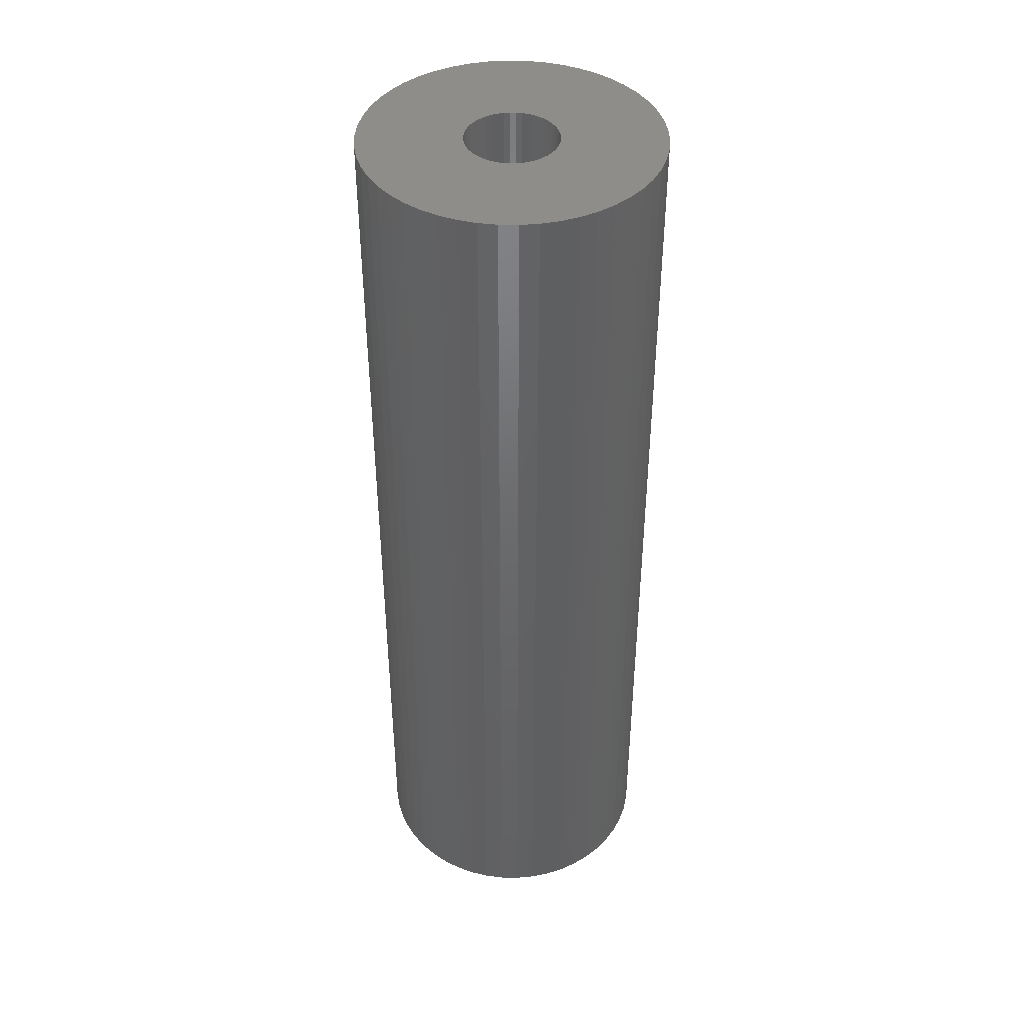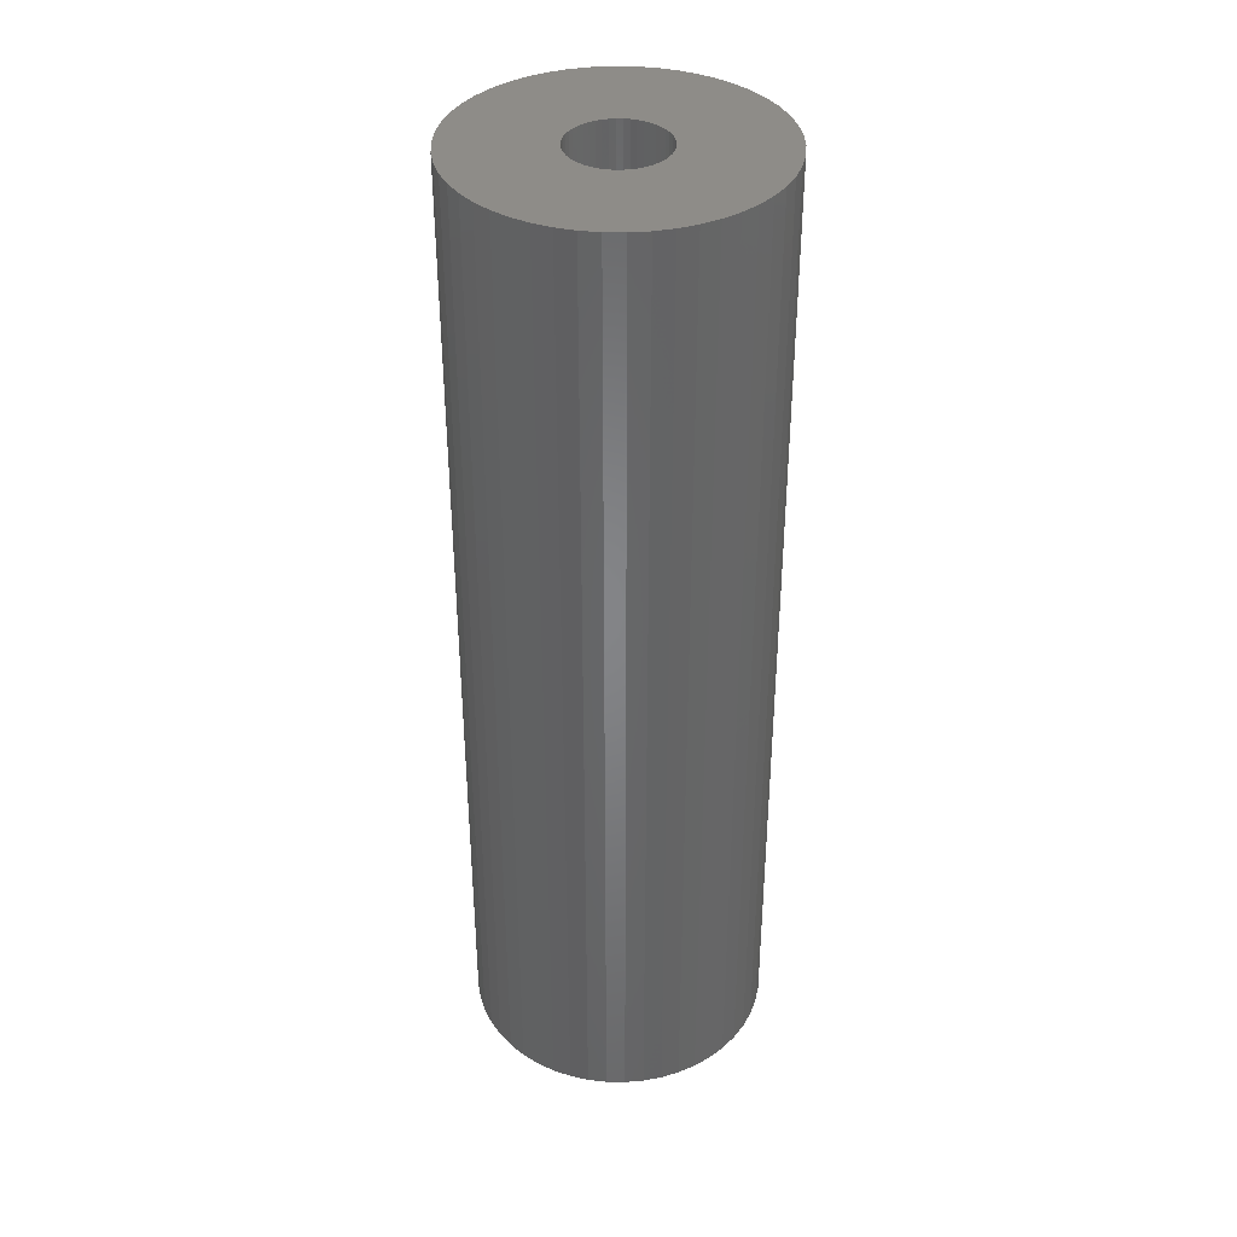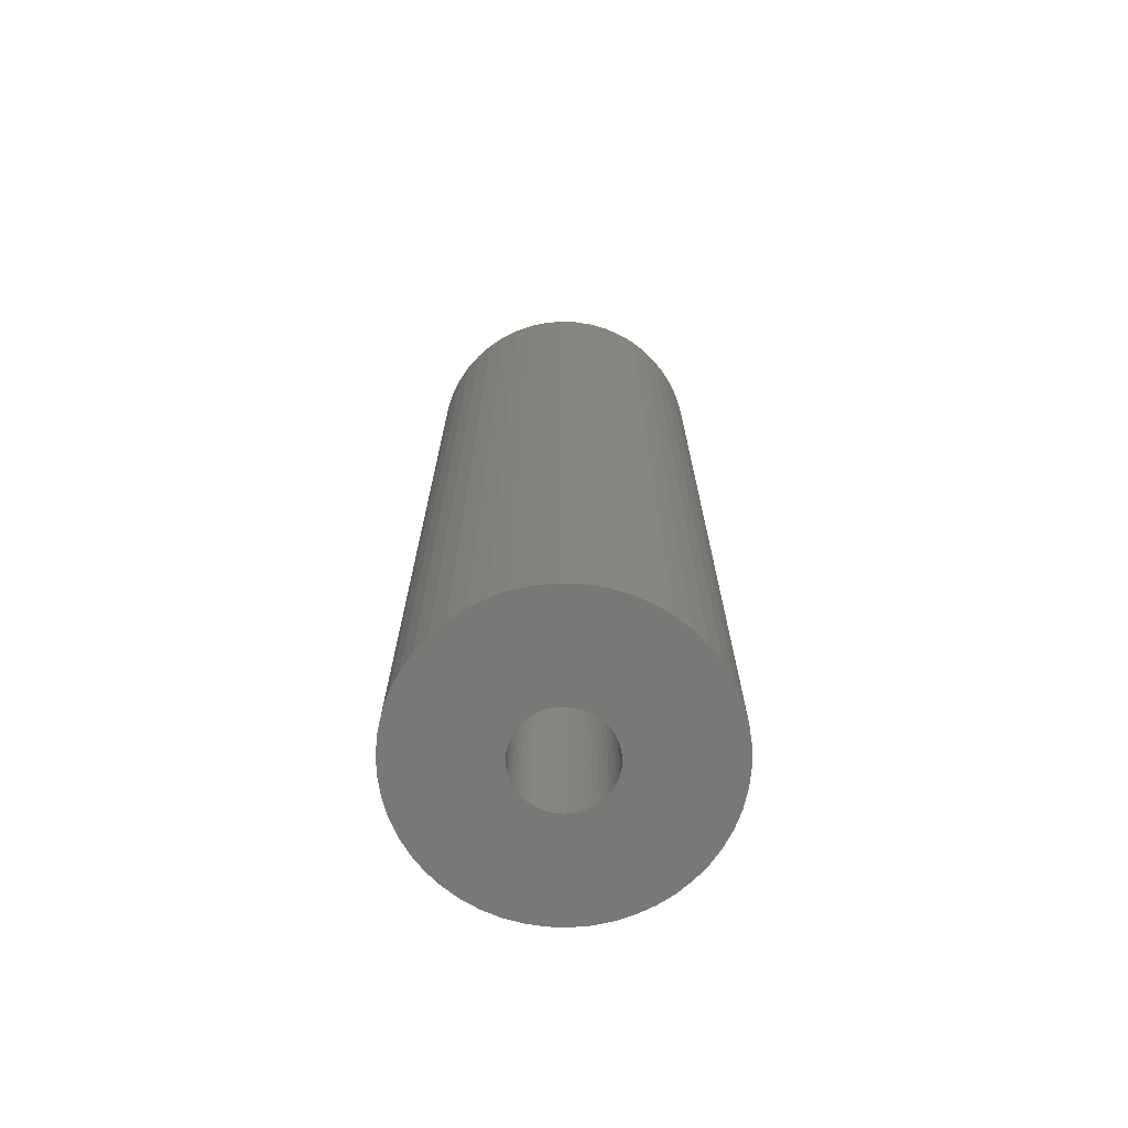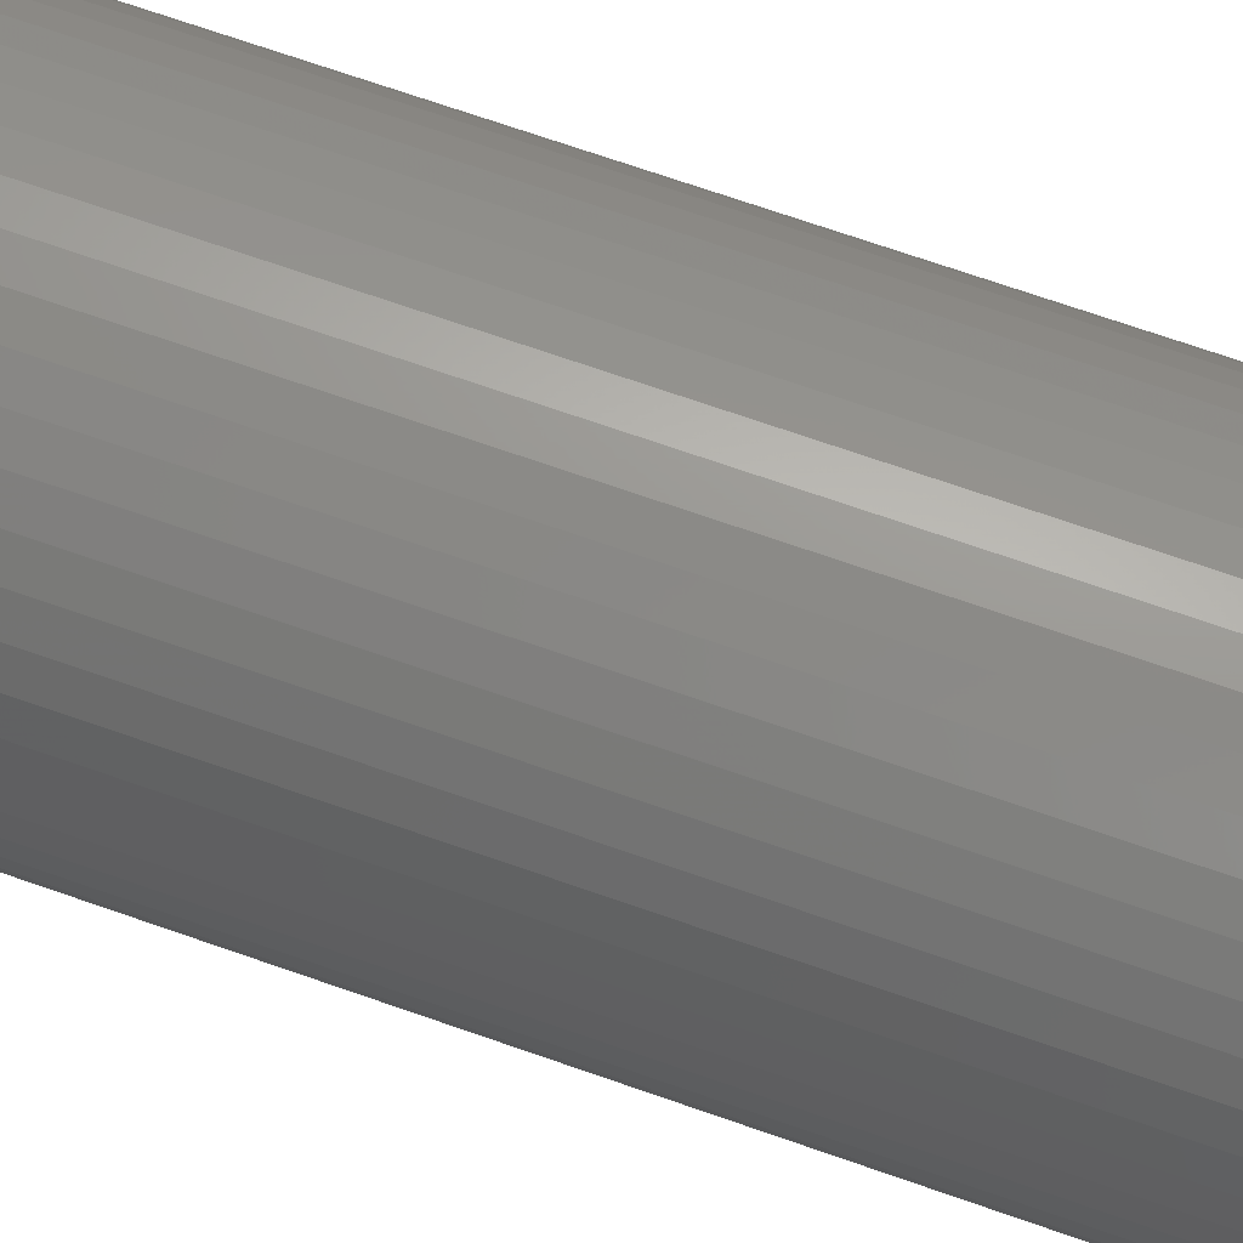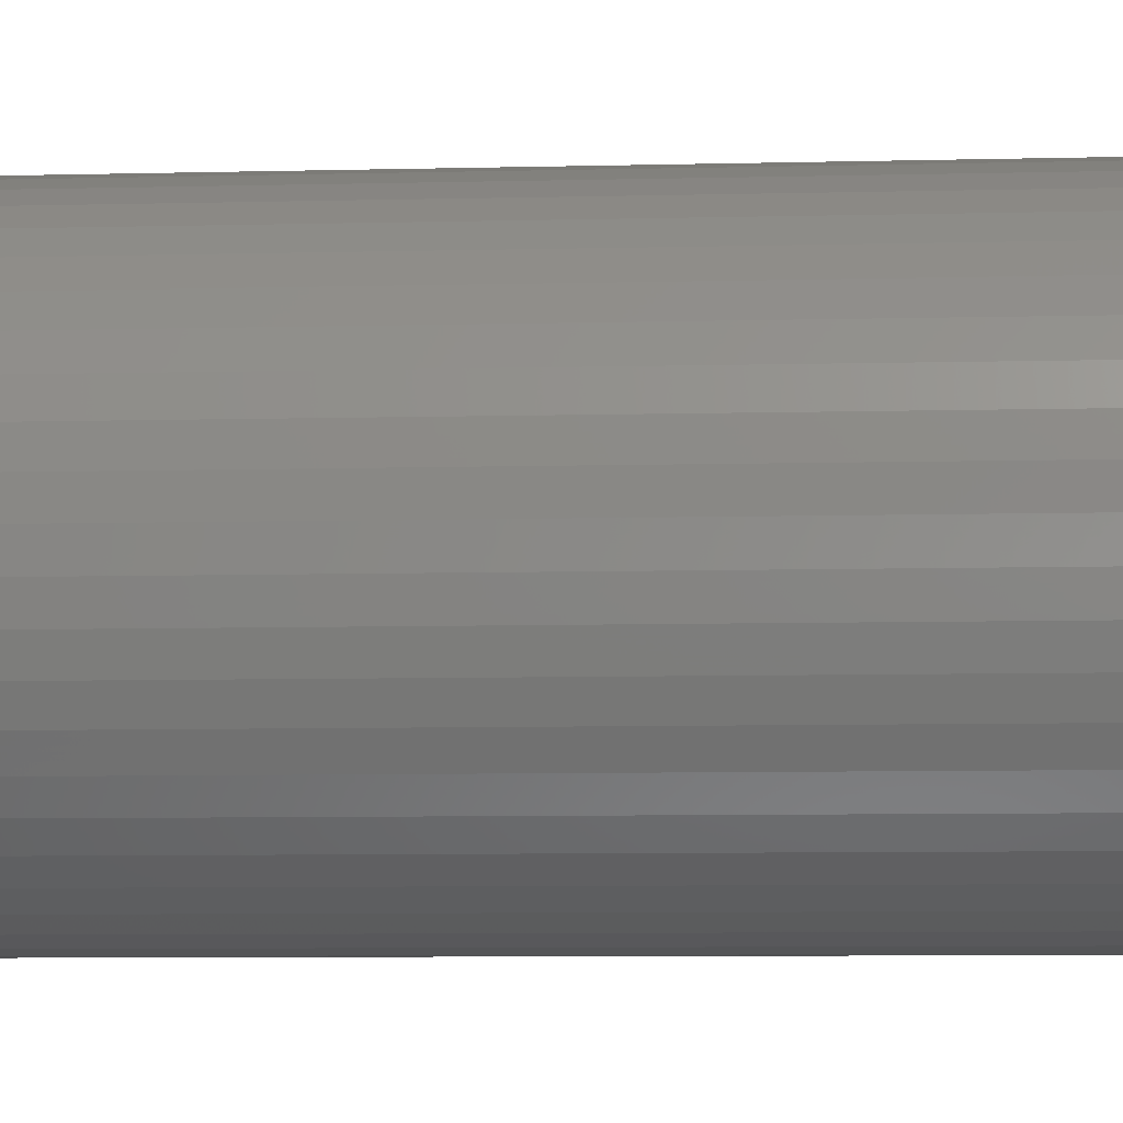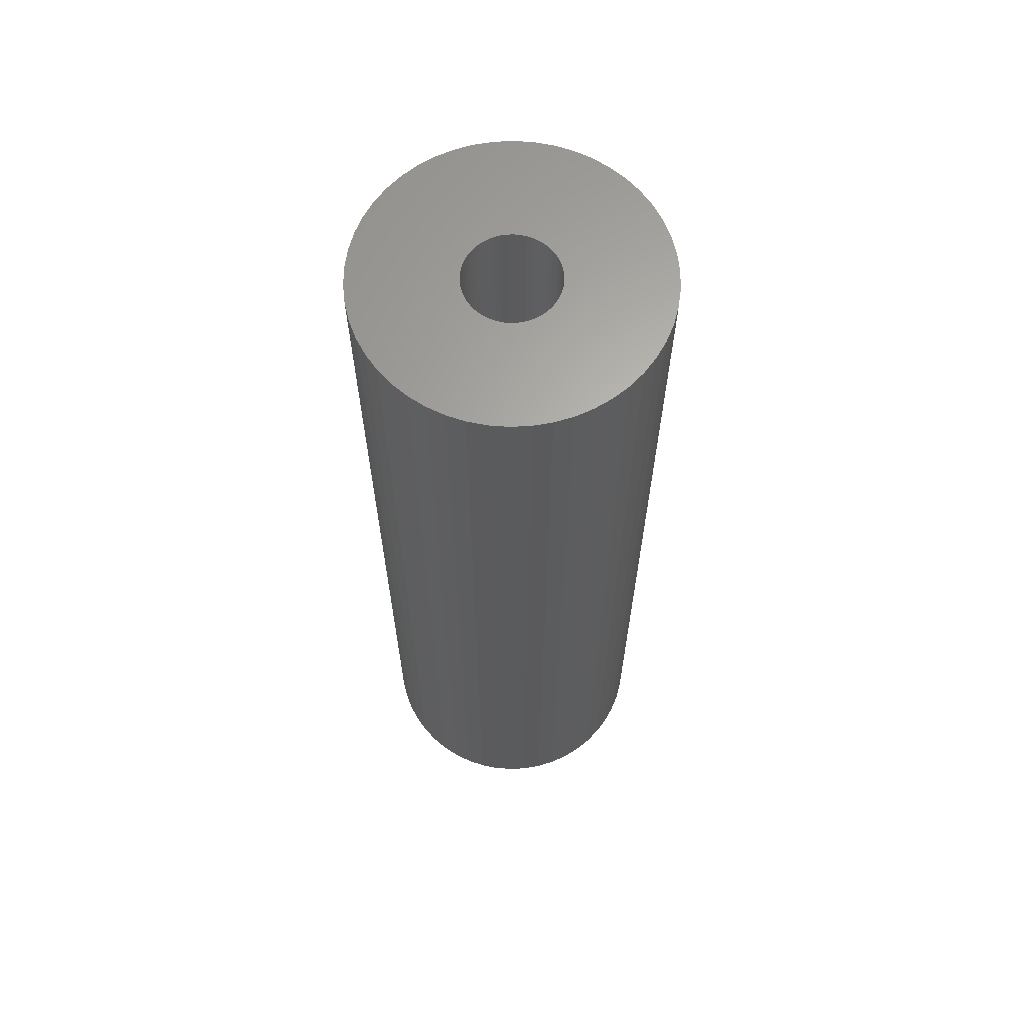
<metadata>
{"format":"stl","ext":"stl","renderer":"f3d","projection":"perspective","resolution":1024,"background":"white","views":[{"elev":42.3,"azim":8.4,"up":"+Z"},{"elev":37.9,"azim":101.9,"up":"+Z"},{"elev":-71.0,"azim":-174.9,"up":"+Z"},{"elev":69.8,"azim":109.4,"up":"+Y"},{"elev":-5.8,"azim":-84.5,"up":"+Y"},{"elev":64.4,"azim":-24.4,"up":"+Z"}]}
</metadata>
<code>
# stl→obj: 200 verts, 400 faces
v 14.5 0 46.5
v 14.39 1.817 -46.5
v 14.39 1.817 46.5
v 14.5 0 -46.5
v -14.5 0 -46.5
v -14.39 1.817 46.5
v -14.39 1.817 -46.5
v -14.5 0 46.5
v 0.9105 14.47 -46.5
v -0.9105 14.47 46.5
v 0.9105 14.47 46.5
v -0.9105 14.47 -46.5
v -0.9105 -14.47 -46.5
v 0.9105 -14.47 46.5
v -0.9105 -14.47 46.5
v 0.9105 -14.47 -46.5
v 10.57 9.926 -46.5
v 9.243 11.17 46.5
v 10.57 9.926 46.5
v 9.243 11.17 -46.5
v -9.243 11.17 -46.5
v -10.57 9.926 46.5
v -9.243 11.17 46.5
v -10.57 9.926 -46.5
v -4.481 13.79 -46.5
v -6.174 13.12 46.5
v -4.481 13.79 46.5
v -6.174 13.12 -46.5
v 13.48 5.338 46.5
v 12.71 6.985 -46.5
v 12.71 6.985 46.5
v 13.48 5.338 -46.5
v 14.04 3.606 -46.5
v 14.04 3.606 46.5
v 6.174 13.12 -46.5
v 4.481 13.79 46.5
v 6.174 13.12 46.5
v 4.481 13.79 -46.5
v 2.717 14.24 46.5
v 2.717 14.24 -46.5
v 7.769 12.24 -46.5
v 7.769 12.24 46.5
v -13.48 5.338 -46.5
v -12.71 6.985 46.5
v -12.71 6.985 -46.5
v -13.48 5.338 46.5
v -14.04 3.606 -46.5
v -14.04 3.606 46.5
v -2.717 14.24 46.5
v -2.717 14.24 -46.5
v 2.717 -14.24 46.5
v 2.717 -14.24 -46.5
v 11.73 8.523 46.5
v 11.73 8.523 -46.5
v -11.73 8.523 46.5
v -11.73 8.523 -46.5
v 4.5 0 46.5
v 4.465 0.564 46.5
v 14.39 -1.817 46.5
v 4.359 1.119 46.5
v 4.465 -0.564 46.5
v 4.184 1.657 46.5
v 14.04 -3.606 46.5
v 3.943 2.168 46.5
v 4.359 -1.119 46.5
v 3.641 2.645 46.5
v 13.48 -5.338 46.5
v 3.28 3.08 46.5
v 4.184 -1.657 46.5
v 2.868 3.467 46.5
v 12.71 -6.985 46.5
v 2.411 3.799 46.5
v 3.943 -2.168 46.5
v 11.73 -8.523 46.5
v 1.916 4.072 46.5
v 1.391 4.28 46.5
v 0.8432 4.42 46.5
v 0.2826 4.491 46.5
v -0.2826 4.491 46.5
v -0.8432 4.42 46.5
v -1.391 4.28 46.5
v -1.916 4.072 46.5
v -2.411 3.799 46.5
v -7.769 12.24 46.5
v -2.868 3.467 46.5
v -3.28 3.08 46.5
v -3.641 2.645 46.5
v -3.943 2.168 46.5
v 3.641 -2.645 46.5
v 10.57 -9.926 46.5
v 3.28 -3.08 46.5
v 9.243 -11.17 46.5
v 2.868 -3.467 46.5
v 7.769 -12.24 46.5
v 2.411 -3.799 46.5
v 6.174 -13.12 46.5
v 1.916 -4.072 46.5
v 4.481 -13.79 46.5
v 1.391 -4.28 46.5
v 0.8432 -4.42 46.5
v 0.2826 -4.491 46.5
v -0.2826 -4.491 46.5
v -0.8432 -4.42 46.5
v -2.717 -14.24 46.5
v -1.391 -4.28 46.5
v -4.481 -13.79 46.5
v -1.916 -4.072 46.5
v -6.174 -13.12 46.5
v -2.411 -3.799 46.5
v -7.769 -12.24 46.5
v -2.868 -3.467 46.5
v -9.243 -11.17 46.5
v -3.28 -3.08 46.5
v -10.57 -9.926 46.5
v -3.641 -2.645 46.5
v -11.73 -8.523 46.5
v -3.943 -2.168 46.5
v -12.71 -6.985 46.5
v -4.184 -1.657 46.5
v -13.48 -5.338 46.5
v -4.359 -1.119 46.5
v -14.04 -3.606 46.5
v -4.465 -0.564 46.5
v -14.39 -1.817 46.5
v -4.5 0 46.5
v -4.184 1.657 46.5
v -4.359 1.119 46.5
v -4.465 0.564 46.5
v -7.769 12.24 -46.5
v 14.39 -1.817 -46.5
v 14.04 -3.606 -46.5
v -10.57 -9.926 -46.5
v -9.243 -11.17 -46.5
v -12.71 -6.985 -46.5
v -13.48 -5.338 -46.5
v -11.73 -8.523 -46.5
v 4.5 0 -46.5
v 4.465 -0.564 -46.5
v 4.359 -1.119 -46.5
v 13.48 -5.338 -46.5
v 4.465 0.564 -46.5
v 4.184 -1.657 -46.5
v 12.71 -6.985 -46.5
v 3.943 -2.168 -46.5
v 11.73 -8.523 -46.5
v 4.359 1.119 -46.5
v 3.641 -2.645 -46.5
v 10.57 -9.926 -46.5
v 3.28 -3.08 -46.5
v 9.243 -11.17 -46.5
v 4.184 1.657 -46.5
v 2.868 -3.467 -46.5
v 7.769 -12.24 -46.5
v 2.411 -3.799 -46.5
v 6.174 -13.12 -46.5
v 3.943 2.168 -46.5
v 1.916 -4.072 -46.5
v 4.481 -13.79 -46.5
v 1.391 -4.28 -46.5
v 0.8432 -4.42 -46.5
v 0.2826 -4.491 -46.5
v -0.2826 -4.491 -46.5
v -0.8432 -4.42 -46.5
v -2.717 -14.24 -46.5
v -1.391 -4.28 -46.5
v -4.481 -13.79 -46.5
v -1.916 -4.072 -46.5
v -6.174 -13.12 -46.5
v -2.411 -3.799 -46.5
v -7.769 -12.24 -46.5
v -2.868 -3.467 -46.5
v -3.28 -3.08 -46.5
v -3.641 -2.645 -46.5
v -3.943 -2.168 -46.5
v 3.641 2.645 -46.5
v 3.28 3.08 -46.5
v 2.868 3.467 -46.5
v 2.411 3.799 -46.5
v 1.916 4.072 -46.5
v 1.391 4.28 -46.5
v 0.8432 4.42 -46.5
v 0.2826 4.491 -46.5
v -0.2826 4.491 -46.5
v -0.8432 4.42 -46.5
v -1.391 4.28 -46.5
v -1.916 4.072 -46.5
v -2.411 3.799 -46.5
v -2.868 3.467 -46.5
v -3.28 3.08 -46.5
v -3.641 2.645 -46.5
v -3.943 2.168 -46.5
v -4.184 1.657 -46.5
v -4.359 1.119 -46.5
v -4.465 0.564 -46.5
v -4.5 0 -46.5
v -4.184 -1.657 -46.5
v -4.359 -1.119 -46.5
v -14.04 -3.606 -46.5
v -4.465 -0.564 -46.5
v -14.39 -1.817 -46.5
f 1 2 3
f 2 1 4
f 5 6 7
f 6 5 8
f 9 10 11
f 10 9 12
f 13 14 15
f 14 13 16
f 17 18 19
f 18 17 20
f 21 22 23
f 22 21 24
f 25 26 27
f 26 25 28
f 29 30 31
f 30 29 32
f 3 33 34
f 33 3 2
f 35 36 37
f 36 35 38
f 38 39 36
f 39 38 40
f 41 37 42
f 37 41 35
f 43 44 45
f 44 43 46
f 47 46 43
f 46 47 48
f 12 49 10
f 49 12 50
f 16 51 14
f 51 16 52
f 34 32 29
f 32 34 33
f 53 17 19
f 17 53 54
f 31 54 53
f 54 31 30
f 40 11 39
f 11 40 9
f 20 42 18
f 42 20 41
f 45 55 56
f 55 45 44
f 56 22 24
f 22 56 55
f 7 48 47
f 48 7 6
f 57 1 3
f 58 3 34
f 1 57 59
f 60 34 29
f 61 59 57
f 62 29 31
f 59 61 63
f 64 31 53
f 65 63 61
f 66 53 19
f 63 65 67
f 68 19 18
f 69 67 65
f 70 18 42
f 67 69 71
f 72 42 37
f 73 71 69
f 71 73 74
f 75 37 36
f 3 58 57
f 34 60 58
f 29 62 60
f 31 64 62
f 53 66 64
f 19 68 66
f 18 70 68
f 76 36 39
f 42 72 70
f 37 75 72
f 36 76 75
f 77 39 11
f 39 77 76
f 11 78 77
f 11 79 78
f 10 79 11
f 79 10 80
f 49 80 10
f 80 49 81
f 27 81 49
f 81 27 82
f 26 82 27
f 82 26 83
f 84 83 26
f 83 84 85
f 23 85 84
f 85 23 86
f 22 86 23
f 86 22 87
f 55 87 22
f 87 55 88
f 89 74 73
f 74 89 90
f 91 90 89
f 90 91 92
f 93 92 91
f 92 93 94
f 95 94 93
f 94 95 96
f 97 96 95
f 96 97 98
f 99 98 97
f 98 99 51
f 100 51 99
f 51 100 14
f 101 14 100
f 102 14 101
f 15 102 103
f 102 15 14
f 104 103 105
f 106 105 107
f 108 107 109
f 103 104 15
f 110 109 111
f 112 111 113
f 114 113 115
f 116 115 117
f 118 117 119
f 120 119 121
f 122 121 123
f 105 106 104
f 124 123 125
f 44 88 55
f 107 108 106
f 88 44 126
f 109 110 108
f 46 126 44
f 111 112 110
f 126 46 127
f 113 114 112
f 48 127 46
f 115 116 114
f 127 48 128
f 117 118 116
f 6 128 48
f 119 120 118
f 128 6 125
f 121 122 120
f 8 125 6
f 123 124 122
f 125 8 124
f 28 84 26
f 84 28 129
f 129 23 84
f 23 129 21
f 50 27 49
f 27 50 25
f 59 4 1
f 4 59 130
f 63 130 59
f 130 63 131
f 132 112 114
f 112 132 133
f 134 120 135
f 120 134 118
f 136 118 134
f 118 136 116
f 137 4 130
f 138 130 131
f 4 137 2
f 139 131 140
f 141 2 137
f 142 140 143
f 2 141 33
f 144 143 145
f 146 33 141
f 147 145 148
f 33 146 32
f 149 148 150
f 151 32 146
f 152 150 153
f 32 151 30
f 154 153 155
f 156 30 151
f 30 156 54
f 157 155 158
f 130 138 137
f 131 139 138
f 140 142 139
f 143 144 142
f 145 147 144
f 148 149 147
f 150 152 149
f 159 158 52
f 153 154 152
f 155 157 154
f 158 159 157
f 160 52 16
f 52 160 159
f 16 161 160
f 16 162 161
f 13 162 16
f 162 13 163
f 164 163 13
f 163 164 165
f 166 165 164
f 165 166 167
f 168 167 166
f 167 168 169
f 170 169 168
f 169 170 171
f 133 171 170
f 171 133 172
f 132 172 133
f 172 132 173
f 136 173 132
f 173 136 174
f 175 54 156
f 54 175 17
f 176 17 175
f 17 176 20
f 177 20 176
f 20 177 41
f 178 41 177
f 41 178 35
f 179 35 178
f 35 179 38
f 180 38 179
f 38 180 40
f 181 40 180
f 40 181 9
f 182 9 181
f 183 9 182
f 12 183 184
f 183 12 9
f 50 184 185
f 25 185 186
f 28 186 187
f 184 50 12
f 129 187 188
f 21 188 189
f 24 189 190
f 56 190 191
f 45 191 192
f 43 192 193
f 47 193 194
f 185 25 50
f 7 194 195
f 134 174 136
f 186 28 25
f 174 134 196
f 187 129 28
f 135 196 134
f 188 21 129
f 196 135 197
f 189 24 21
f 198 197 135
f 190 56 24
f 197 198 199
f 191 45 56
f 200 199 198
f 192 43 45
f 199 200 195
f 193 47 43
f 5 195 200
f 194 7 47
f 195 5 7
f 155 94 96
f 94 155 153
f 71 140 67
f 140 71 143
f 132 116 136
f 116 132 114
f 135 122 198
f 122 135 120
f 150 90 92
f 90 150 148
f 158 96 98
f 96 158 155
f 52 98 51
f 98 52 158
f 74 143 71
f 143 74 145
f 90 145 74
f 145 90 148
f 67 131 63
f 131 67 140
f 164 15 104
f 15 164 13
f 168 106 108
f 106 168 166
f 170 108 110
f 108 170 168
f 166 104 106
f 104 166 164
f 198 124 200
f 124 198 122
f 200 8 5
f 8 200 124
f 153 92 94
f 92 153 150
f 133 110 112
f 110 133 170
f 137 58 141
f 58 137 57
f 125 194 128
f 194 125 195
f 183 78 79
f 78 183 182
f 161 102 101
f 102 161 162
f 177 68 70
f 68 177 176
f 189 85 86
f 85 189 188
f 186 81 82
f 81 186 185
f 142 65 139
f 65 142 69
f 151 64 156
f 64 151 62
f 141 60 146
f 60 141 58
f 180 75 76
f 75 180 179
f 181 76 77
f 76 181 180
f 178 70 72
f 70 178 177
f 126 191 88
f 191 126 192
f 127 192 126
f 192 127 193
f 187 82 83
f 82 187 186
f 185 80 81
f 80 185 184
f 157 99 97
f 99 157 159
f 146 62 151
f 62 146 60
f 175 68 176
f 68 175 66
f 156 66 175
f 66 156 64
f 182 77 78
f 77 182 181
f 179 72 75
f 72 179 178
f 88 190 87
f 190 88 191
f 87 189 86
f 189 87 190
f 128 193 127
f 193 128 194
f 188 83 85
f 83 188 187
f 184 79 80
f 79 184 183
f 147 73 144
f 73 147 89
f 139 61 138
f 61 139 65
f 117 196 119
f 196 117 174
f 115 174 117
f 174 115 173
f 152 95 93
f 95 152 154
f 144 69 142
f 69 144 73
f 138 57 137
f 57 138 61
f 163 105 103
f 105 163 165
f 113 173 115
f 173 113 172
f 119 197 121
f 197 119 196
f 123 195 125
f 195 123 199
f 149 89 147
f 89 149 91
f 154 97 95
f 97 154 157
f 162 103 102
f 103 162 163
f 121 199 123
f 199 121 197
f 149 93 91
f 93 149 152
f 159 100 99
f 100 159 160
f 160 101 100
f 101 160 161
f 171 113 111
f 113 171 172
f 169 111 109
f 111 169 171
f 165 107 105
f 107 165 167
f 167 109 107
f 109 167 169

</code>
